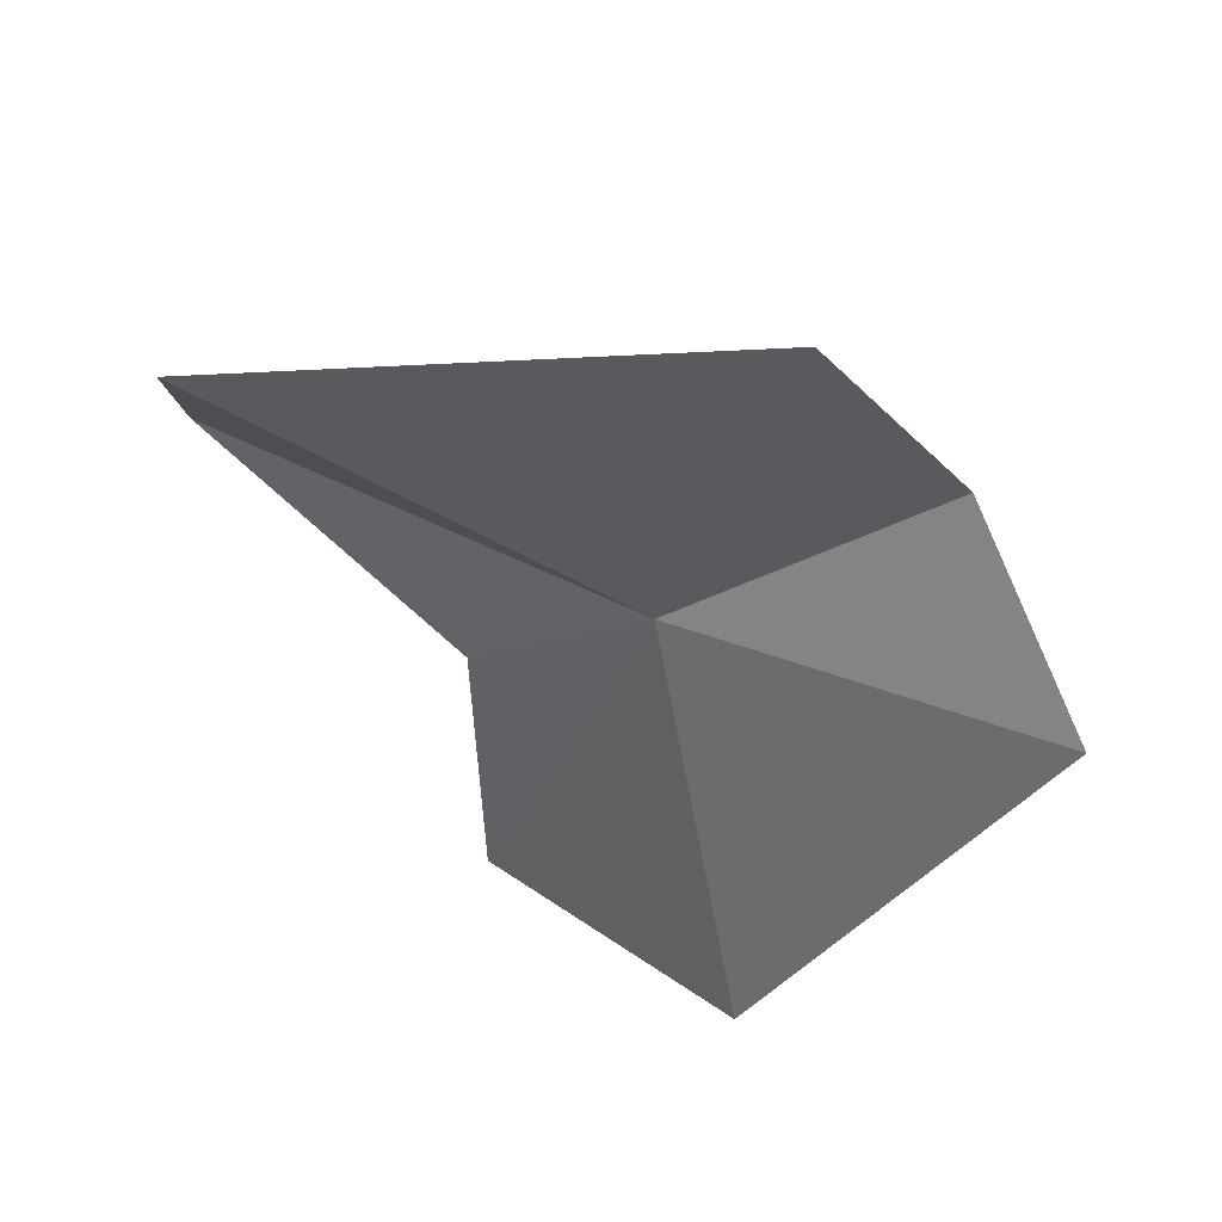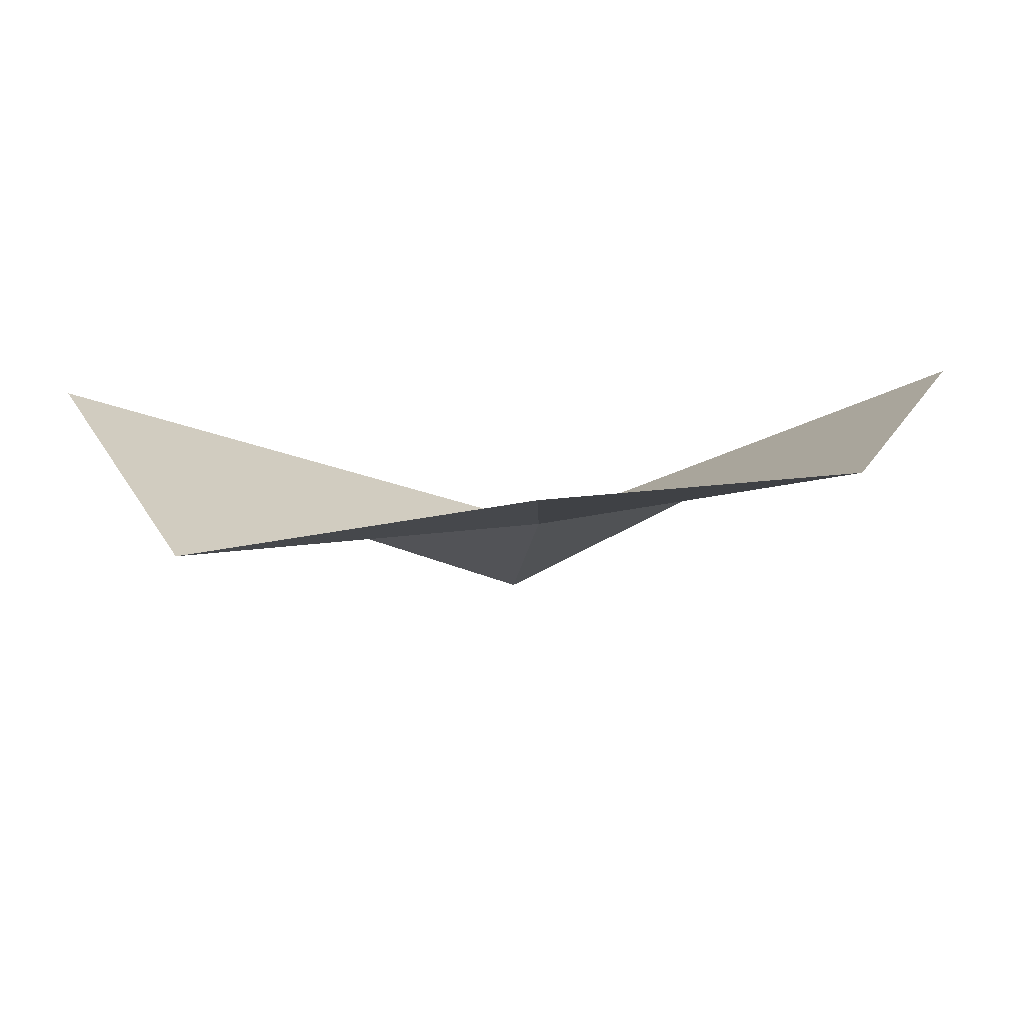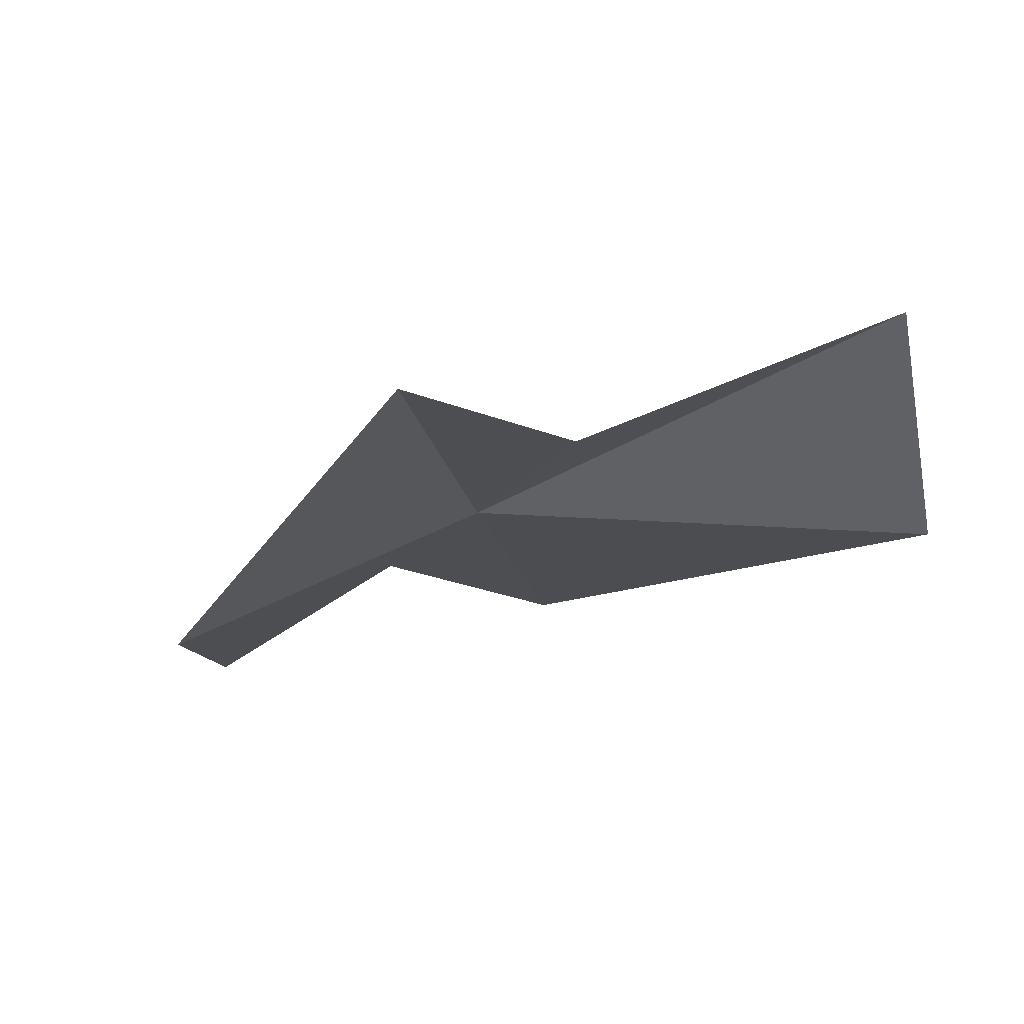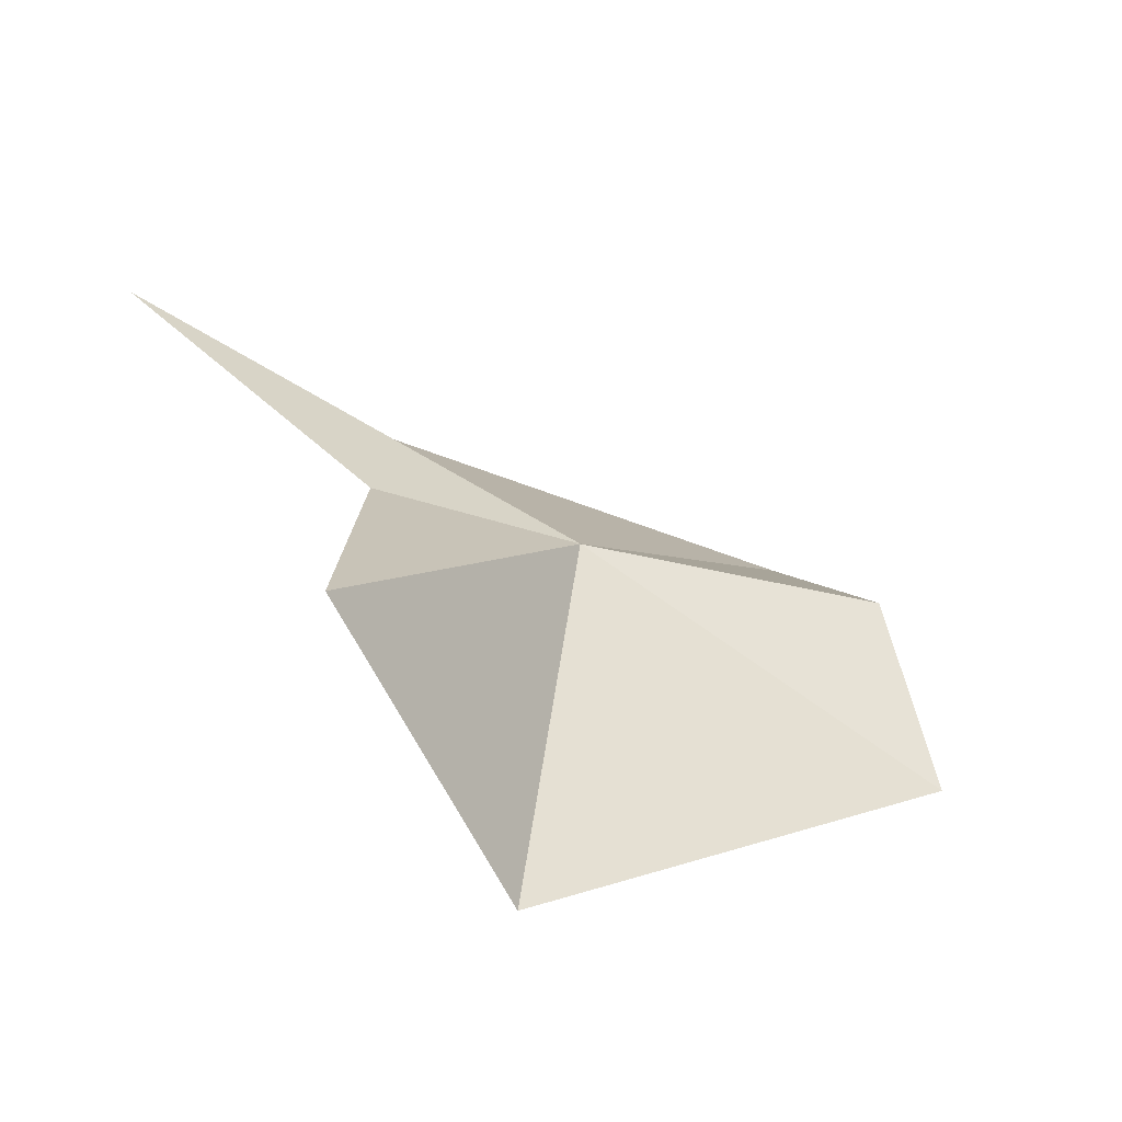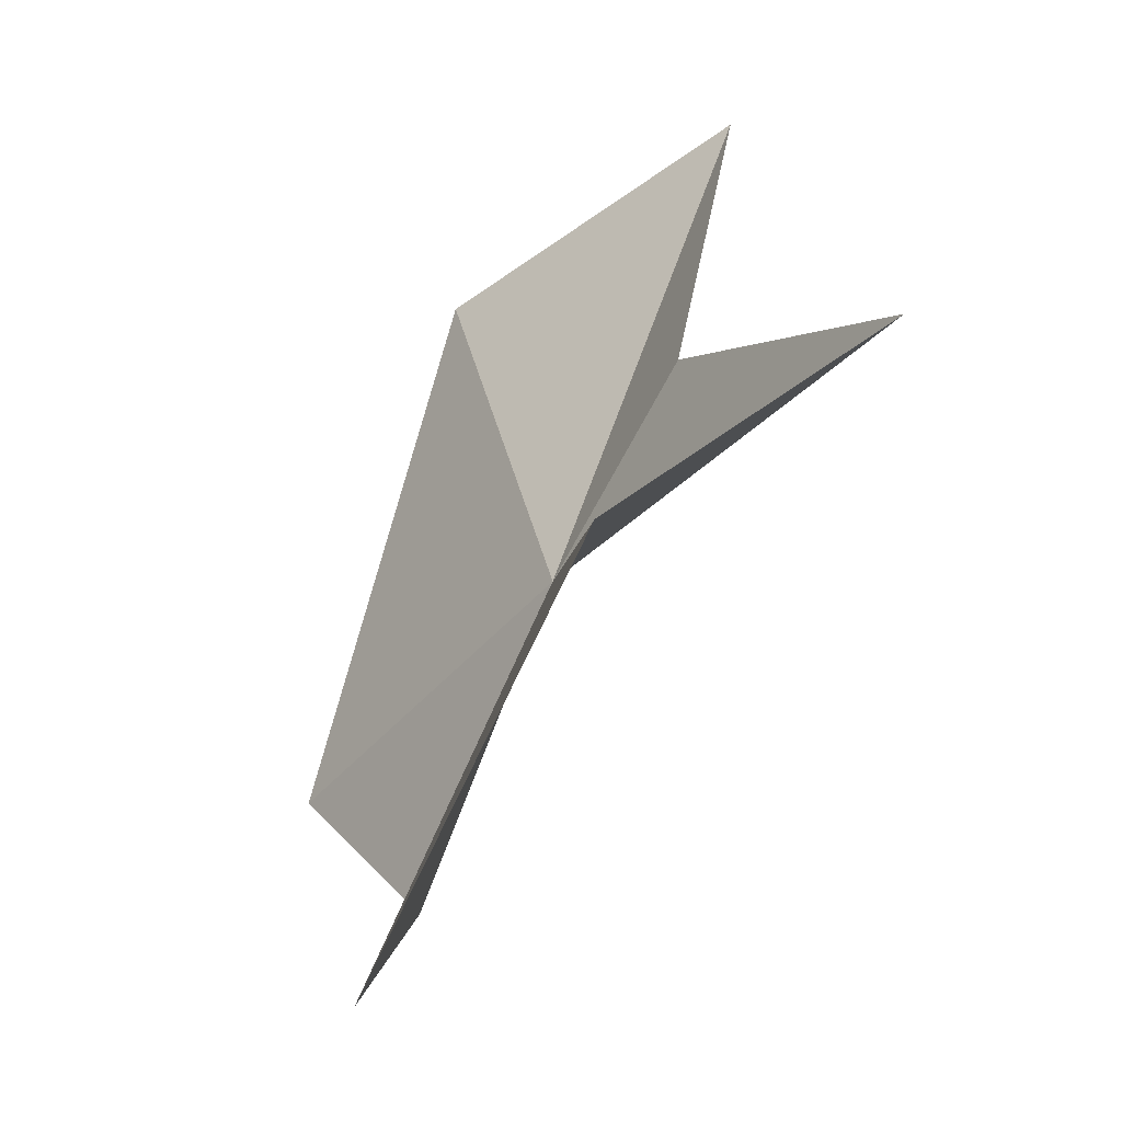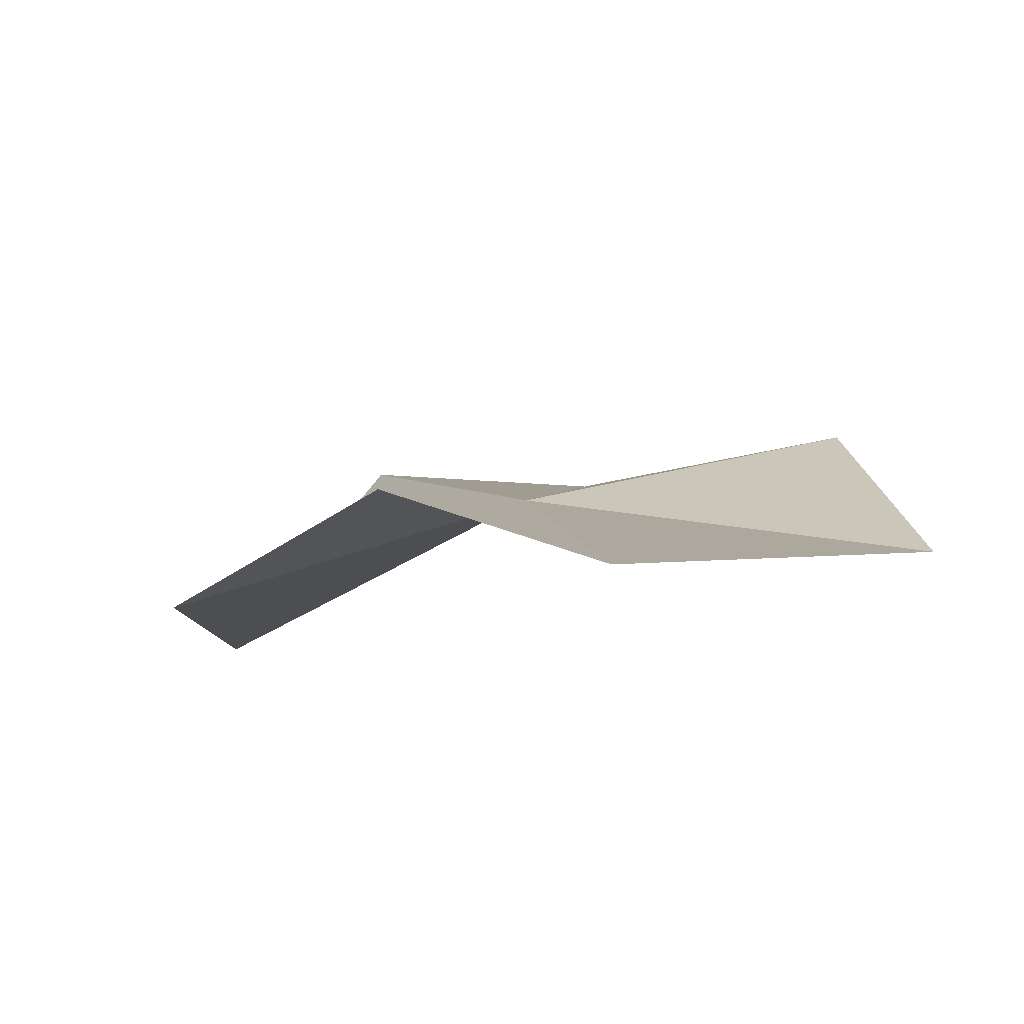
<metadata>
{"format":"obj","ext":"obj","renderer":"f3d","projection":"perspective","resolution":1024,"background":"white","views":[{"elev":-58.8,"azim":124.5,"up":"+Y"},{"elev":55.9,"azim":178.2,"up":"+Z"},{"elev":12.9,"azim":-26.5,"up":"+Y"},{"elev":35.6,"azim":72.2,"up":"+Y"},{"elev":18.4,"azim":82.2,"up":"+Z"},{"elev":-25.6,"azim":-158.9,"up":"+Y"}]}
</metadata>
<code>
v 2.11 0.5005 2.794
v 1.937 0.2921 2.525
v 2.129 0.38 2.499
v 1.751 0.4544 2.952
v 1.876 0.6947 3.143
v 2.519 0.4745 2.978
v 2.327 0.3119 2.519
v 2.4 0.7163 3.085
v 2.117 0.6049 2.986
f 1 3 2
f 1 2 4
f 1 4 5
f 1 6 7
f 1 7 3
f 1 8 6
f 1 9 8
f 1 5 9

</code>
